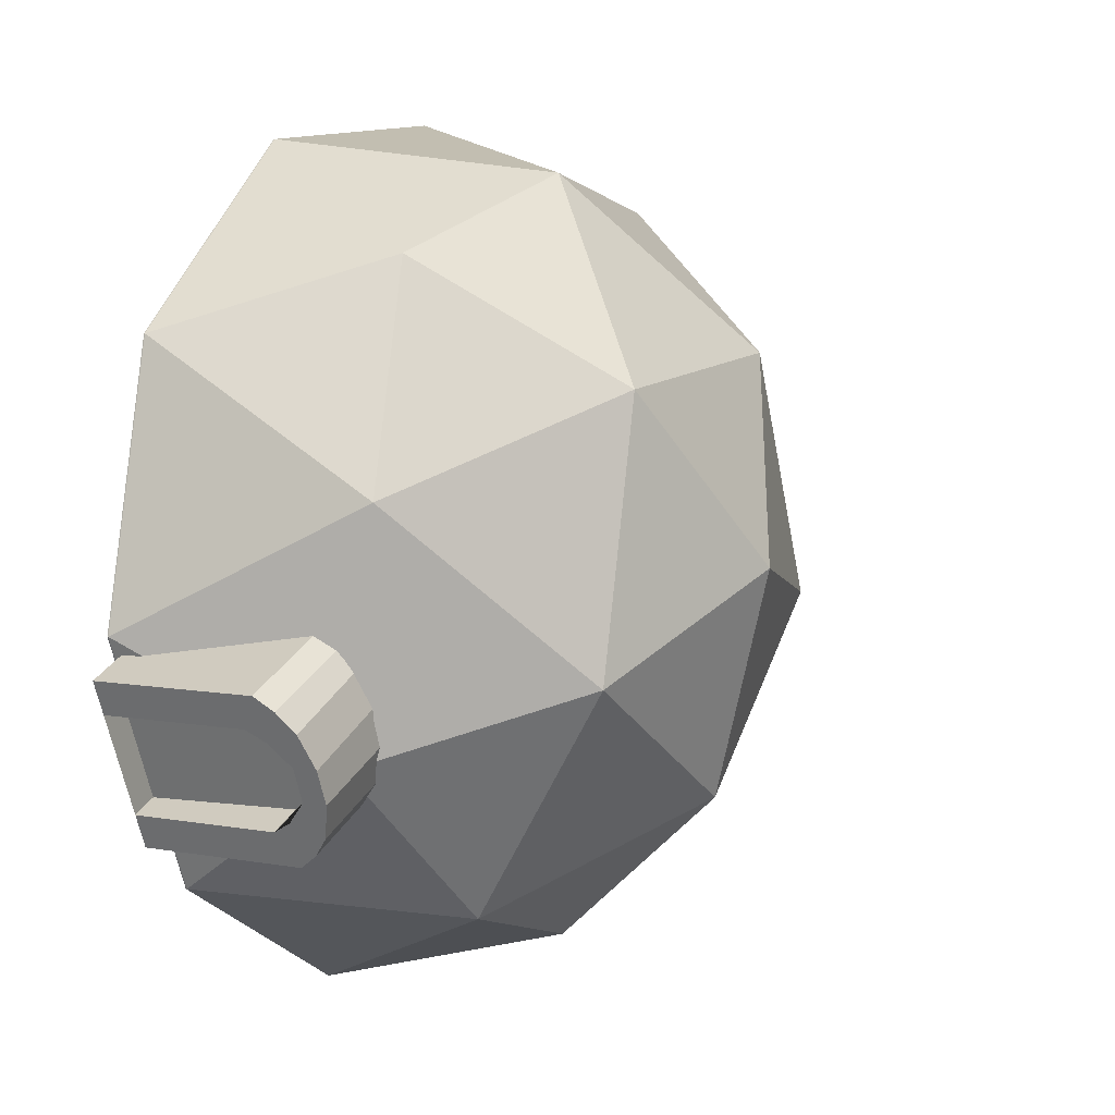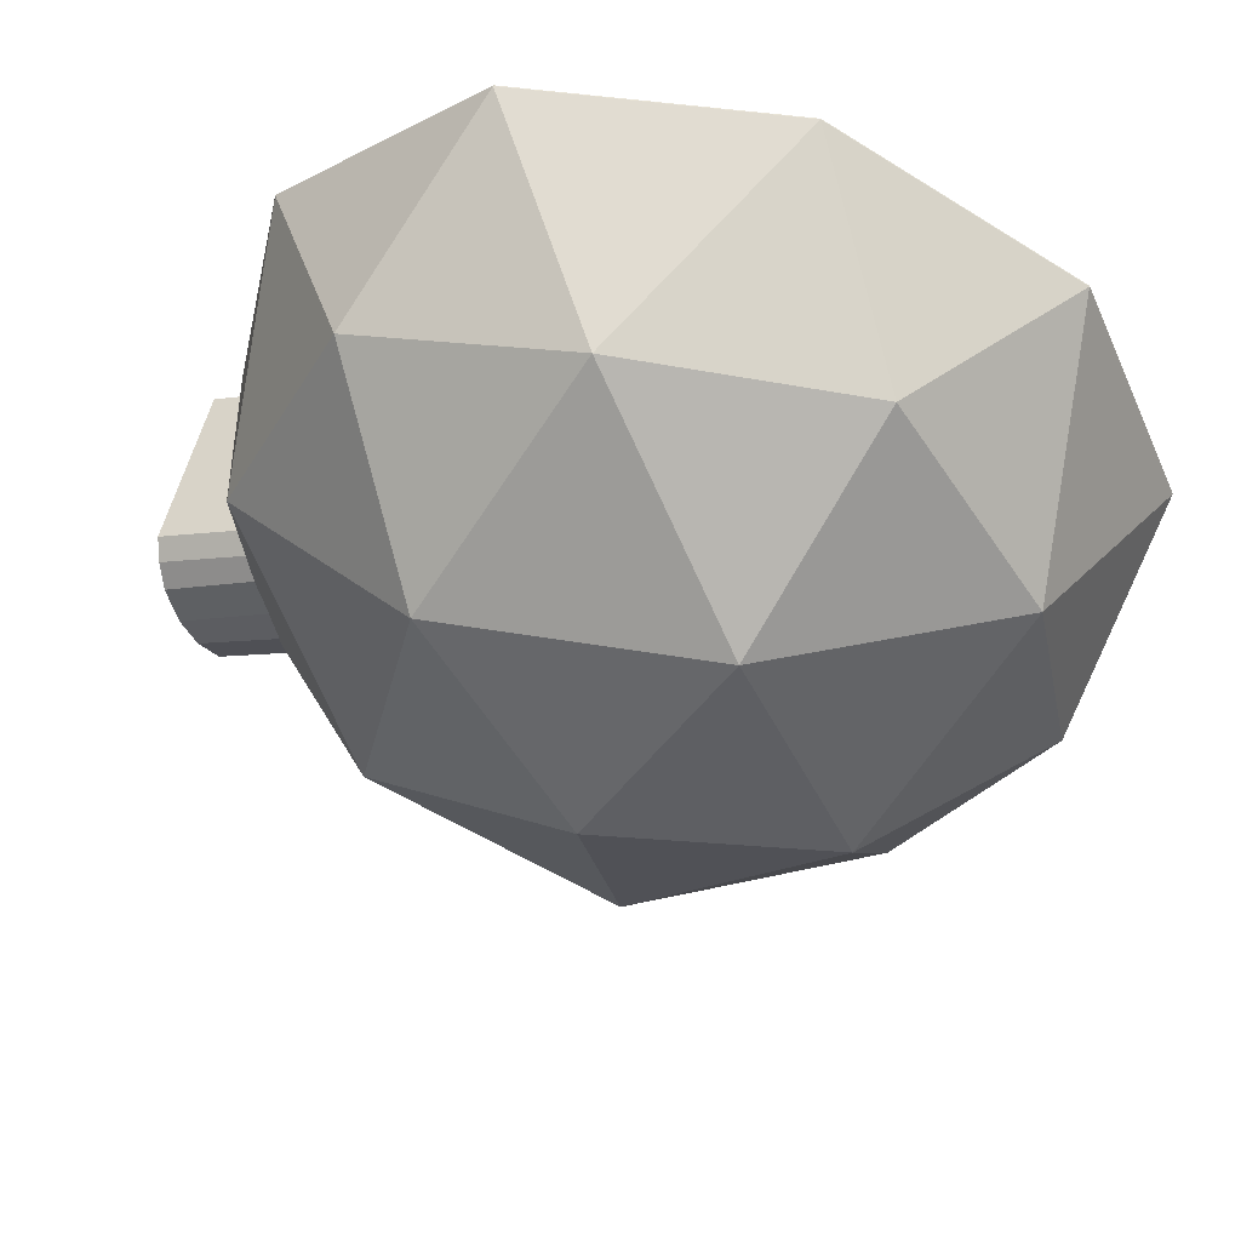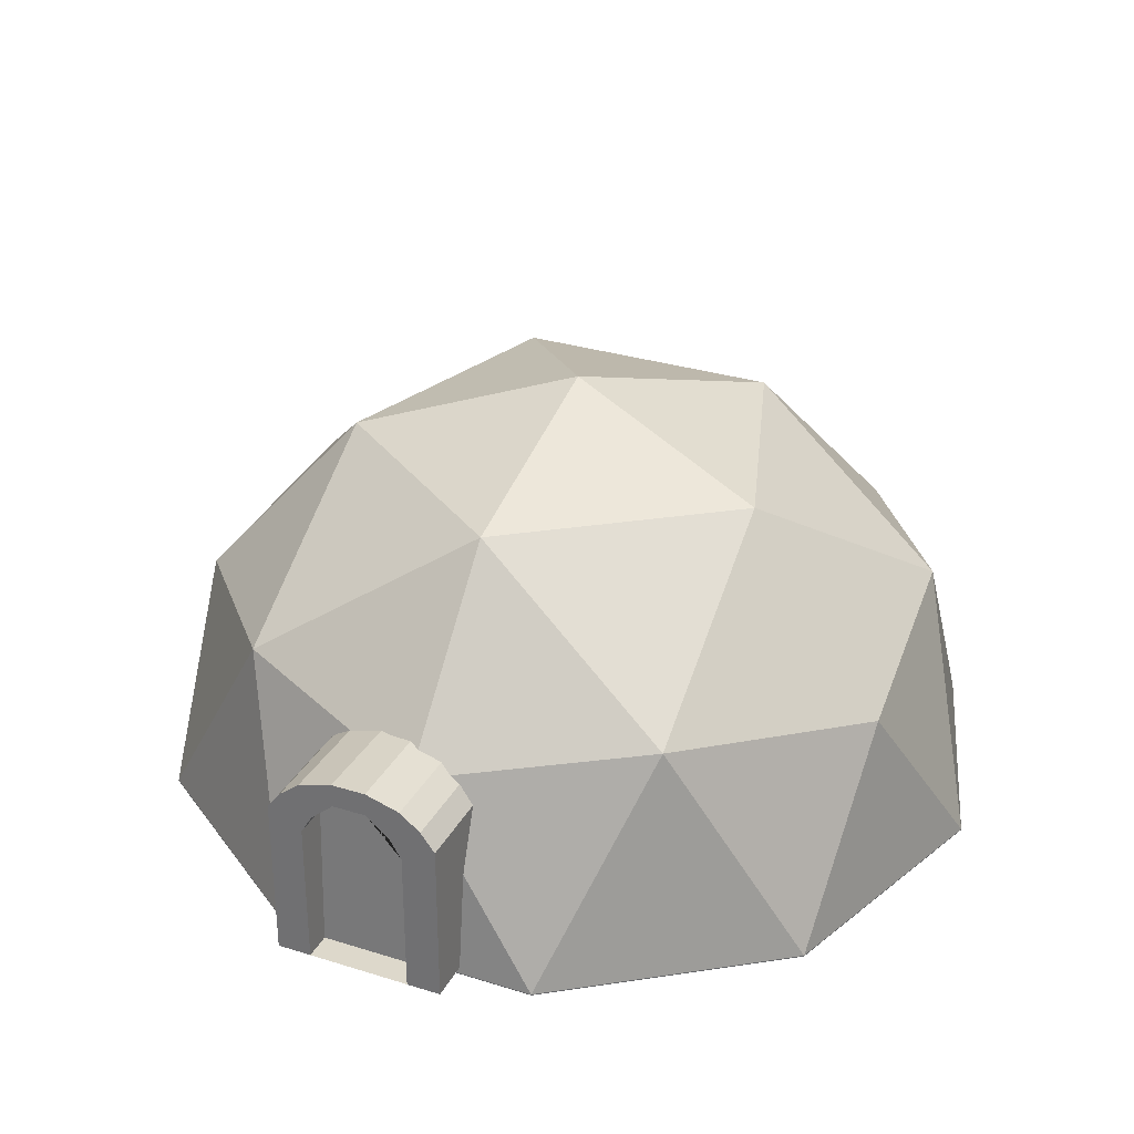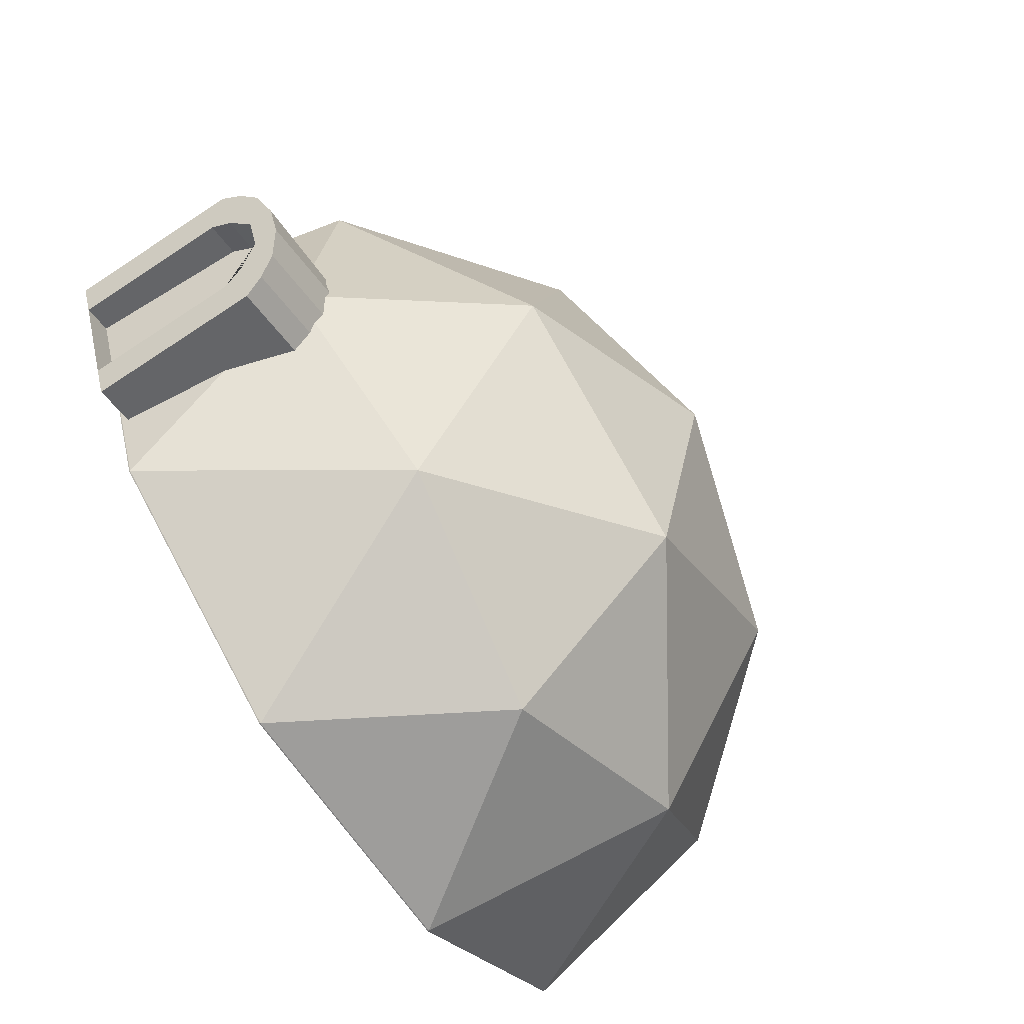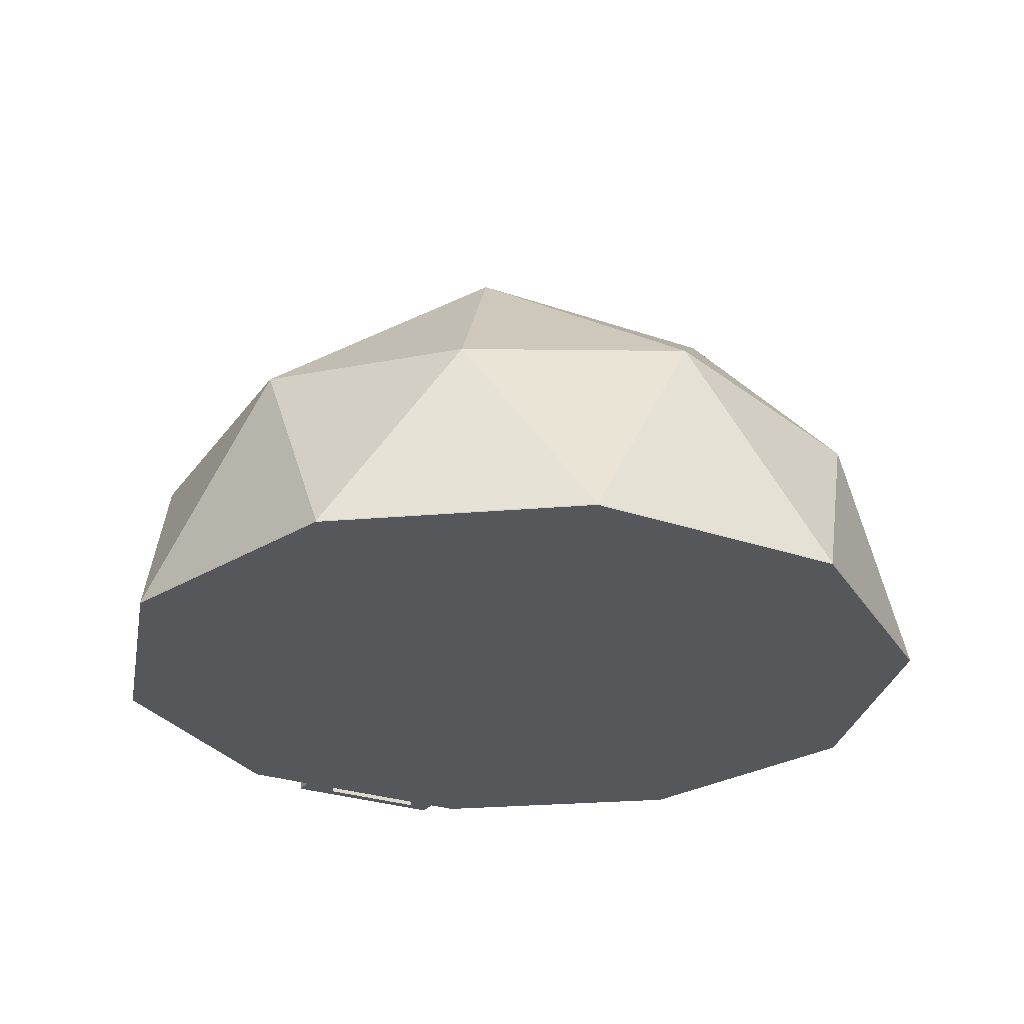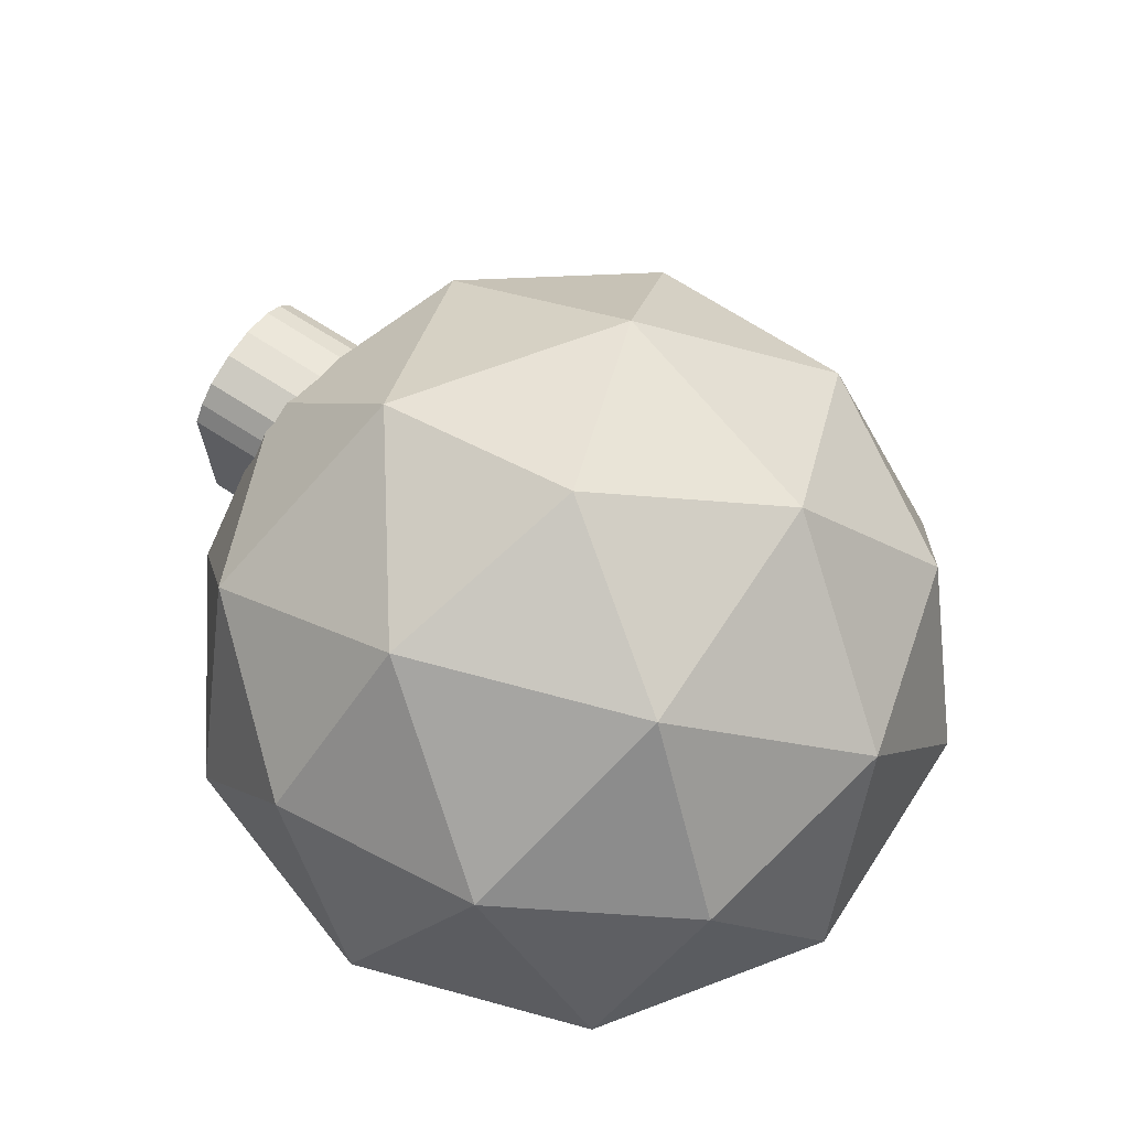
<metadata>
{"format":"obj","ext":"obj","renderer":"f3d","projection":"perspective","resolution":1024,"background":"white","views":[{"elev":6.3,"azim":118.8,"up":"+Z"},{"elev":55.2,"azim":-166.6,"up":"+Z"},{"elev":31.2,"azim":137.3,"up":"+Y"},{"elev":-70.8,"azim":123.4,"up":"+Z"},{"elev":-27.0,"azim":-95.1,"up":"+Y"},{"elev":67.7,"azim":-123.4,"up":"+Y"}]}
</metadata>
<code>
o Cube.001
v -0.1019 -0.3043 0.3202
v -0.1184 0.2379 0.2821
v -0.303 -0.3043 -0.1453
v -0.2865 0.2379 -0.1071
v 0.303 -0.3043 0.1453
v 0.2865 0.2379 0.1071
v 0.1019 -0.3043 -0.3202
v 0.1184 0.2379 -0.2821
v -0.1019 -0.2173 0.3202
v -0.1019 -0.1304 0.3202
v -0.1019 -0.04347 0.3202
v -0.1019 0.04347 0.3202
v -0.1019 0.1304 0.3202
v -0.1019 0.1831 0.3202
v -0.303 0.1831 -0.1453
v -0.303 0.1304 -0.1453
v -0.303 0.04347 -0.1453
v -0.303 -0.04347 -0.1453
v -0.303 -0.1304 -0.1453
v -0.303 -0.2173 -0.1453
v 0.1019 0.1831 -0.3202
v 0.1019 0.1304 -0.3202
v 0.1019 0.04347 -0.3202
v 0.1019 -0.04347 -0.3202
v 0.1019 -0.1304 -0.3202
v 0.1019 -0.2173 -0.3202
v 0.303 0.1831 0.1453
v 0.303 0.1304 0.1453
v 0.303 0.04347 0.1453
v 0.303 -0.04347 0.1453
v 0.303 -0.1304 0.1453
v 0.303 -0.2173 0.1453
v -0.2628 -0.3043 -0.05219
v -0.2226 -0.3043 0.04091
v -0.1824 -0.3043 0.134
v -0.1422 -0.3043 0.2271
v -0.1422 0.2743 0.2271
v -0.1824 0.3043 0.134
v -0.2226 0.3152 0.04091
v -0.2628 0.2853 -0.05219
v 0.2628 -0.3043 0.05219
v 0.2226 -0.3043 -0.04091
v 0.1824 -0.3043 -0.134
v 0.1422 -0.3043 -0.2271
v 0.1422 0.2853 -0.2271
v 0.1824 0.3152 -0.134
v 0.2226 0.3152 -0.04091
v 0.2628 0.2853 0.05219
v 0.1422 -0.2173 -0.2271
v 0.2628 -0.2173 0.05219
v 0.1422 -0.1304 -0.2271
v 0.2628 -0.1304 0.05219
v 0.1422 -0.04347 -0.2271
v 0.2628 -0.04347 0.05219
v 0.1422 0.04347 -0.2271
v 0.2628 0.04347 0.05219
v 0.1422 0.1304 -0.2271
v 0.1556 0.1869 -0.196
v 0.2493 0.1869 0.02103
v 0.2628 0.1304 0.05219
v 0.1422 0.2173 -0.2271
v 0.1824 0.2453 -0.134
v 0.2226 0.2453 -0.04091
v 0.2628 0.2173 0.05219
v -0.1422 -0.2173 0.2271
v -0.2628 -0.2173 -0.05219
v -0.1422 -0.1304 0.2271
v -0.2628 -0.1304 -0.05219
v -0.1422 -0.04347 0.2271
v -0.2628 -0.04347 -0.05219
v -0.1422 0.04347 0.2271
v -0.2628 0.04347 -0.05219
v -0.1422 0.1304 0.2271
v -0.1556 0.1869 0.196
v -0.2493 0.1869 -0.02103
v -0.2628 0.1304 -0.05219
v -0.1422 0.2173 0.2271
v -0.1824 0.2453 0.134
v -0.2226 0.2453 0.04091
v -0.2628 0.2173 -0.05219
v -0.2978 0.2438 1.214
v -1.625 0.2438 1.339
v -2.154 0.2438 0.1152
v -1.153 0.2438 -0.7657
v -0.006208 0.2438 -0.08641
v -1.047 0.9446 0.3633
v 0.2151 -0.3231 0.2448
v -0.09565 -0.3231 -0.4745
v -0.5444 -0.3231 1.527
v 0.04364 -0.3231 1.009
v -1.999 -0.3231 1.201
v -1.325 -0.3231 1.6
v -2.138 -0.3231 -0.2828
v -2.309 -0.3231 0.4817
v -0.7698 -0.3231 -0.8738
v -1.55 -0.3231 -0.8006
v 0.005136 0.3434 0.5992
v -0.9464 0.3434 1.437
v -2.037 0.3434 0.7909
v -1.76 0.3434 -0.4461
v -0.4976 0.3434 -0.5646
v -0.6067 0.7553 0.8635
v -0.4353 0.7553 0.09895
v -1.387 0.7553 0.9367
v -1.698 0.7553 0.2174
v -1.109 0.7553 -0.3003
v 0.2138 -0.3262 0.2433
v 0.2142 -0.3262 0.2468
v -0.5434 -0.3262 1.525
v -0.5466 -0.3262 1.527
v -1.999 -0.3262 1.199
v -1.997 -0.3262 1.201
v -2.136 -0.3262 -0.2839
v -2.138 -0.3262 -0.2809
v -0.7716 -0.3262 -0.873
v -0.7682 -0.3262 -0.8724
v 0.04372 -0.3262 1.007
v -1.322 -0.3262 1.6
v -2.308 -0.3262 0.4835
v -1.551 -0.3262 -0.7989
v -0.09769 -0.3262 -0.4753
v -1.548 -0.3262 -0.8001
v -2.308 -0.3262 0.4801
v -1.326 -0.3262 1.599
v 0.04189 -0.3262 1.01
v -0.09547 -0.3262 -0.4726
f 80 40 4 15
f 15 4 8 21
f 64 48 6 27
f 27 6 2 14
f 36 41 5 1
f 48 37 2 6
f 5 32 9 1
f 32 31 10 9
f 31 30 11 10
f 30 29 12 11
f 29 28 13 12
f 28 27 14 13
f 41 50 32 5
f 50 52 31 32
f 52 54 30 31
f 54 56 29 30
f 56 60 28 29
f 60 64 27 28
f 3 20 26 7
f 20 19 25 26
f 19 18 24 25
f 18 17 23 24
f 17 16 22 23
f 16 15 21 22
f 33 66 20 3
f 66 68 19 20
f 68 70 18 19
f 70 72 17 18
f 72 76 16 17
f 76 80 15 16
f 13 14 77 73
f 73 77 78 74
f 75 79 80 76
f 12 13 73 71
f 66 33 44 49
f 49 51 68 66
f 51 53 70 68
f 11 12 71 69
f 53 55 72 70
f 72 55 57 76
f 57 58 75 76
f 10 11 69 67
f 75 58 62 79
f 36 65 50 41
f 50 65 67 52
f 9 10 67 65
f 52 67 69 54
f 69 71 56 54
f 71 73 60 56
f 1 9 65 36
f 59 60 73 74
f 74 78 63 59
f 62 63 78 79
f 22 21 61 57
f 57 61 62 58
f 59 63 64 60
f 23 22 57 55
f 24 23 55 53
f 25 24 53 51
f 26 25 51 49
f 7 26 49 44
f 8 4 40 45
f 45 40 39 46
f 46 39 38 47
f 47 38 37 48
f 3 7 44 33
f 33 44 43 34
f 34 43 42 35
f 35 42 41 36
f 21 8 45 61
f 61 45 46 62
f 62 46 47 63
f 63 47 48 64
f 14 2 37 77
f 77 37 38 78
f 78 38 39 79
f 79 39 40 80
f 107 87 108
f 109 89 110
f 111 112 91
f 113 114 93
f 116 115 95
f 108 87 90 117
f 110 89 92 118
f 91 94 119 111
f 93 96 120 113
f 116 95 88 121
f 81 97 102
f 82 98 104
f 83 99 105
f 84 100 106
f 85 101 103
f 103 106 86
f 103 101 106
f 101 84 106
f 106 105 86
f 106 100 105
f 100 83 105
f 105 104 86
f 105 99 104
f 99 82 104
f 104 102 86
f 104 98 102
f 98 81 102
f 102 103 86
f 102 97 103
f 97 85 103
f 88 101 85
f 88 95 101
f 95 84 101
f 96 100 84
f 96 93 100
f 93 83 100
f 94 99 83
f 94 91 99
f 91 82 99
f 92 98 82
f 92 89 98
f 89 81 98
f 90 97 81
f 90 87 97
f 87 85 97
f 95 96 84
f 96 95 115 122
f 122 120 96
f 93 94 83
f 94 93 114 123
f 123 119 94
f 91 92 82
f 92 91 112 124
f 118 92 124
f 89 90 81
f 125 90 89 109
f 117 90 125
f 87 88 85
f 126 88 87 107
f 121 88 126
f 109 110 118 124 112 111 119 123 114 113 120 122 115 116 121 126 107 108 117 125
o Plane
v 0.1653 0.2495 0.1004
v 0.1898 -0.3245 0.08984
v 0.04028 0.2495 -0.1889
v 0.06479 -0.3245 -0.1995
f 127 128 130 129

</code>
